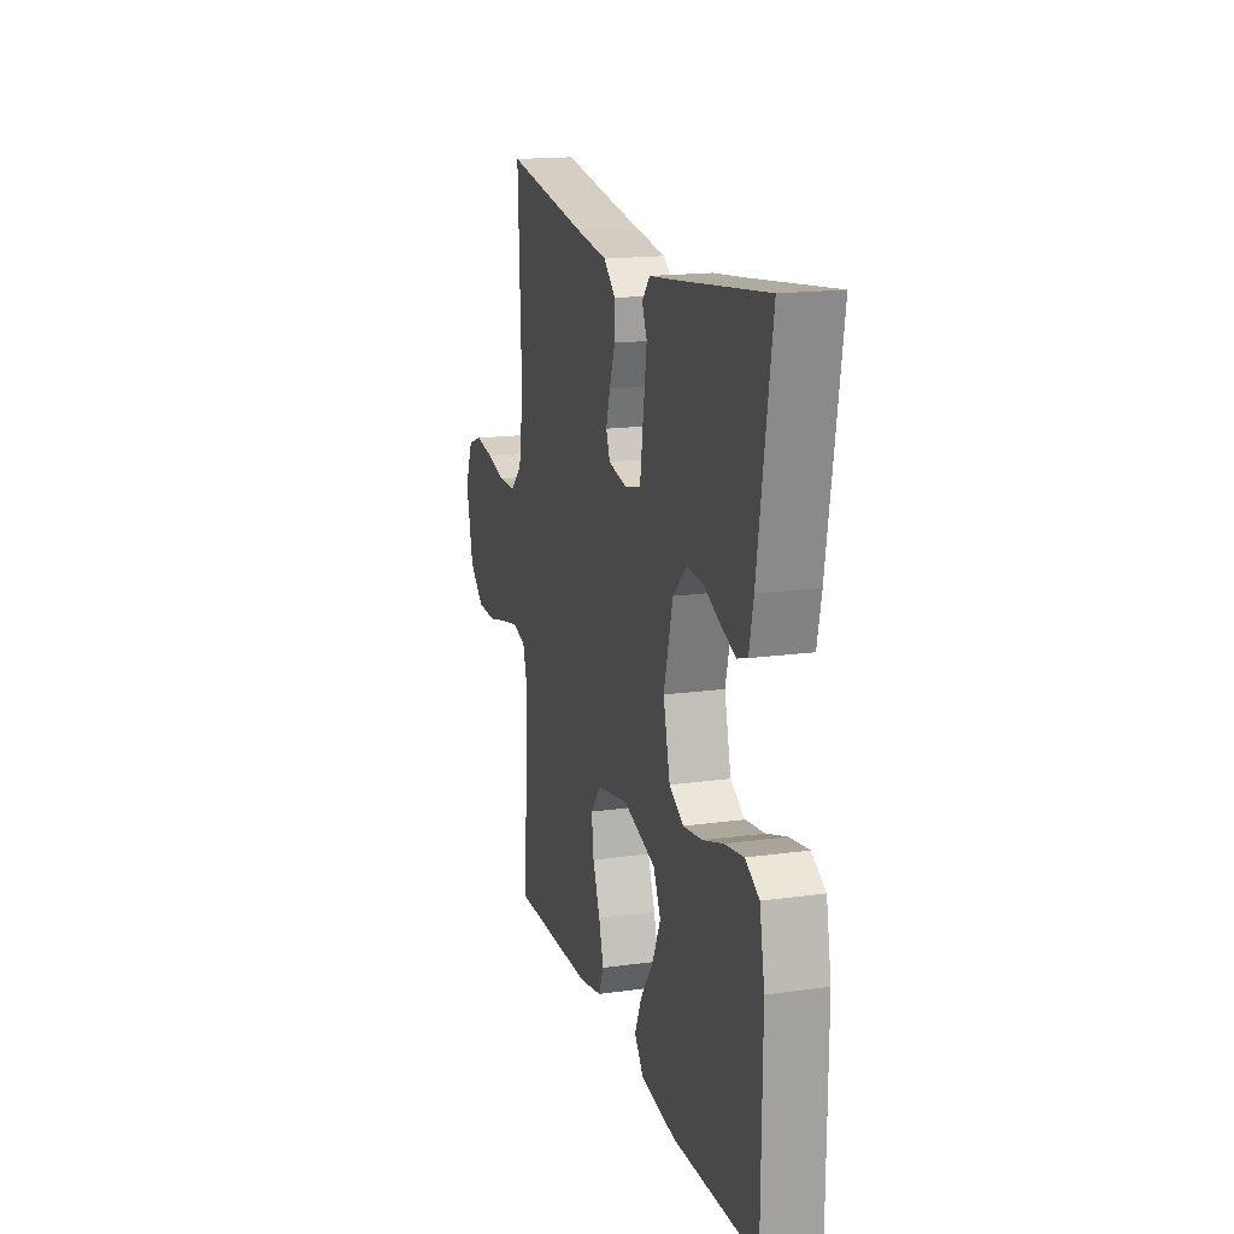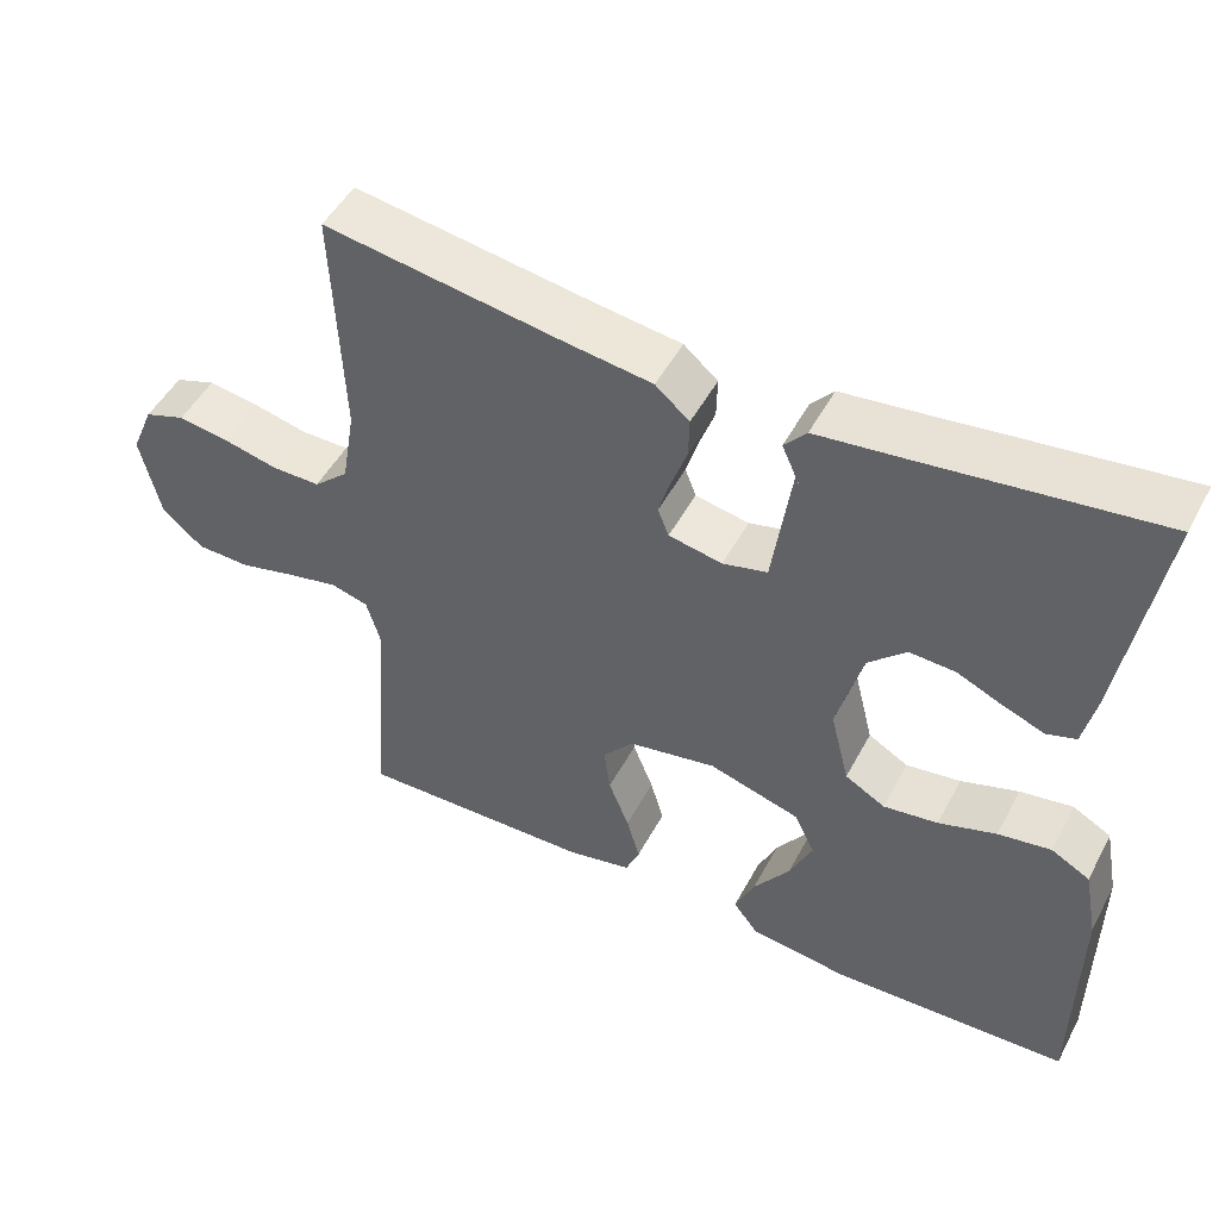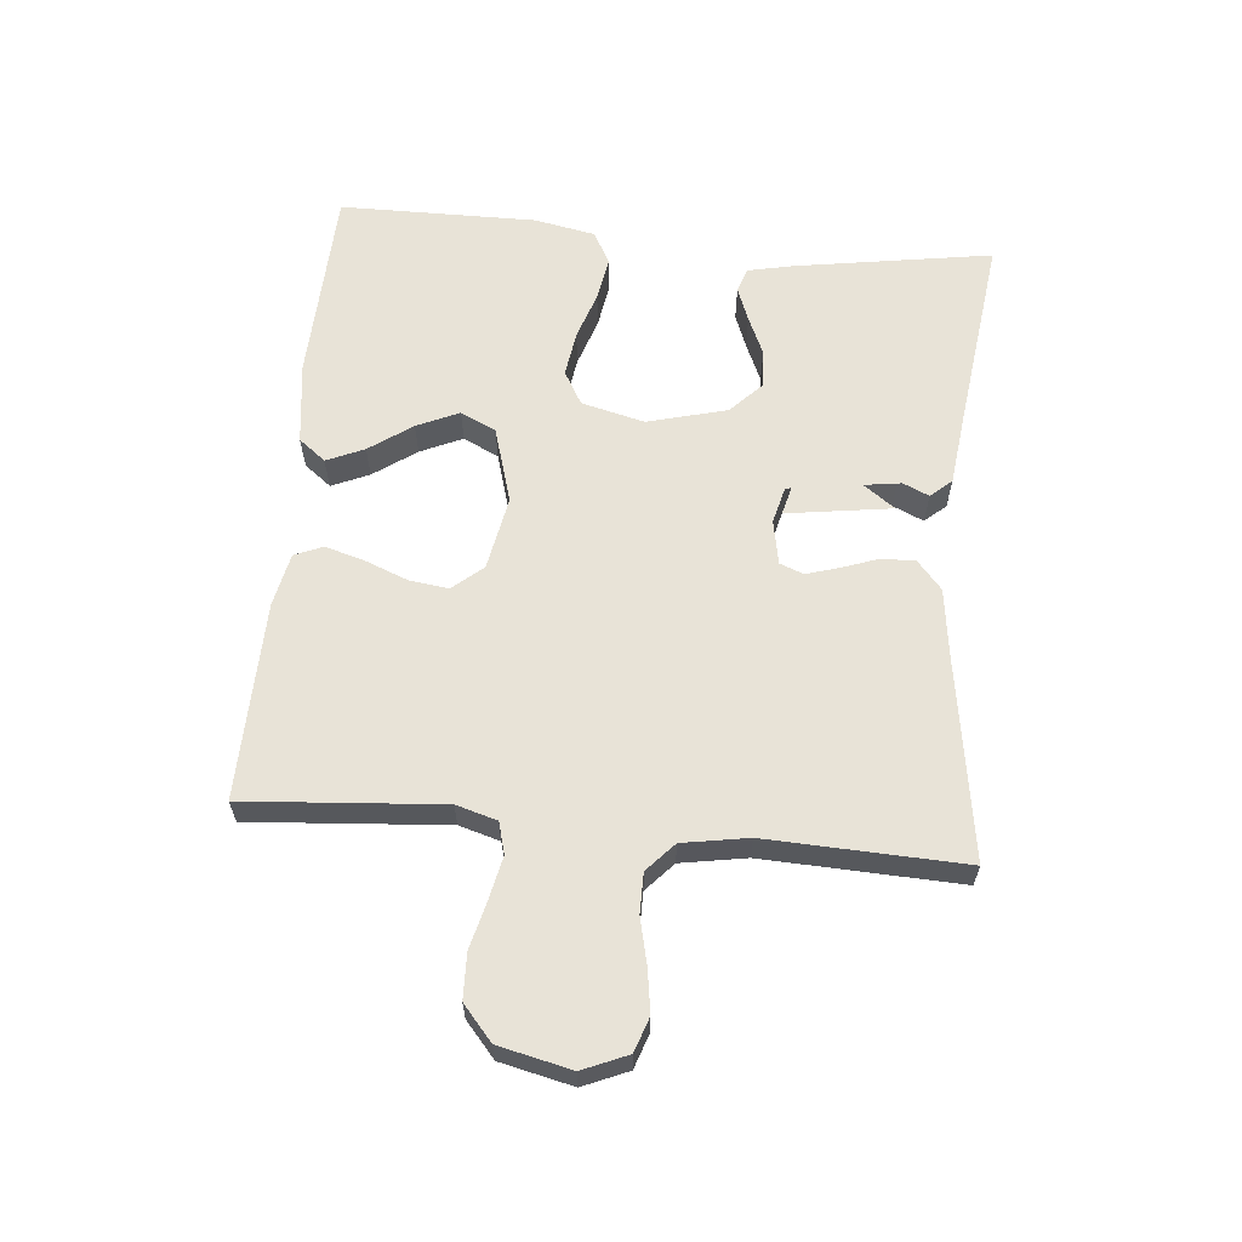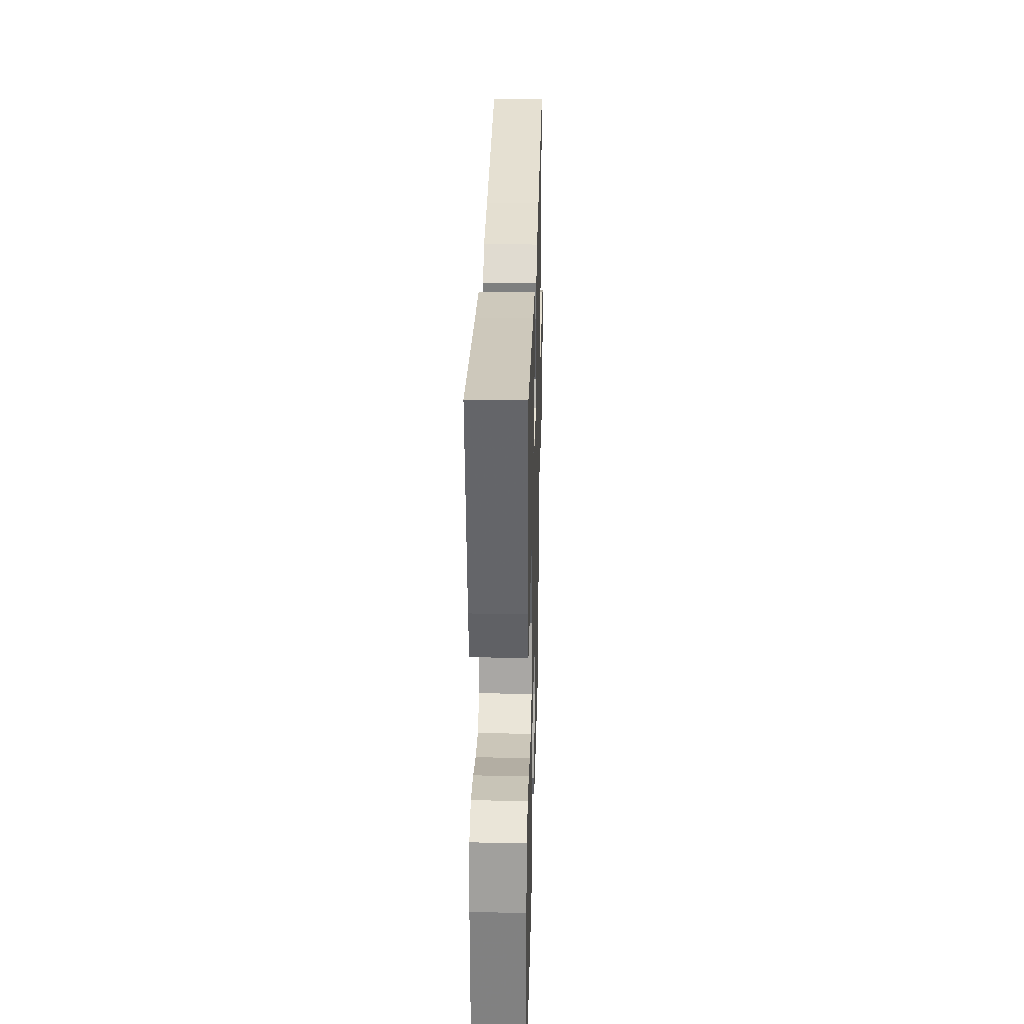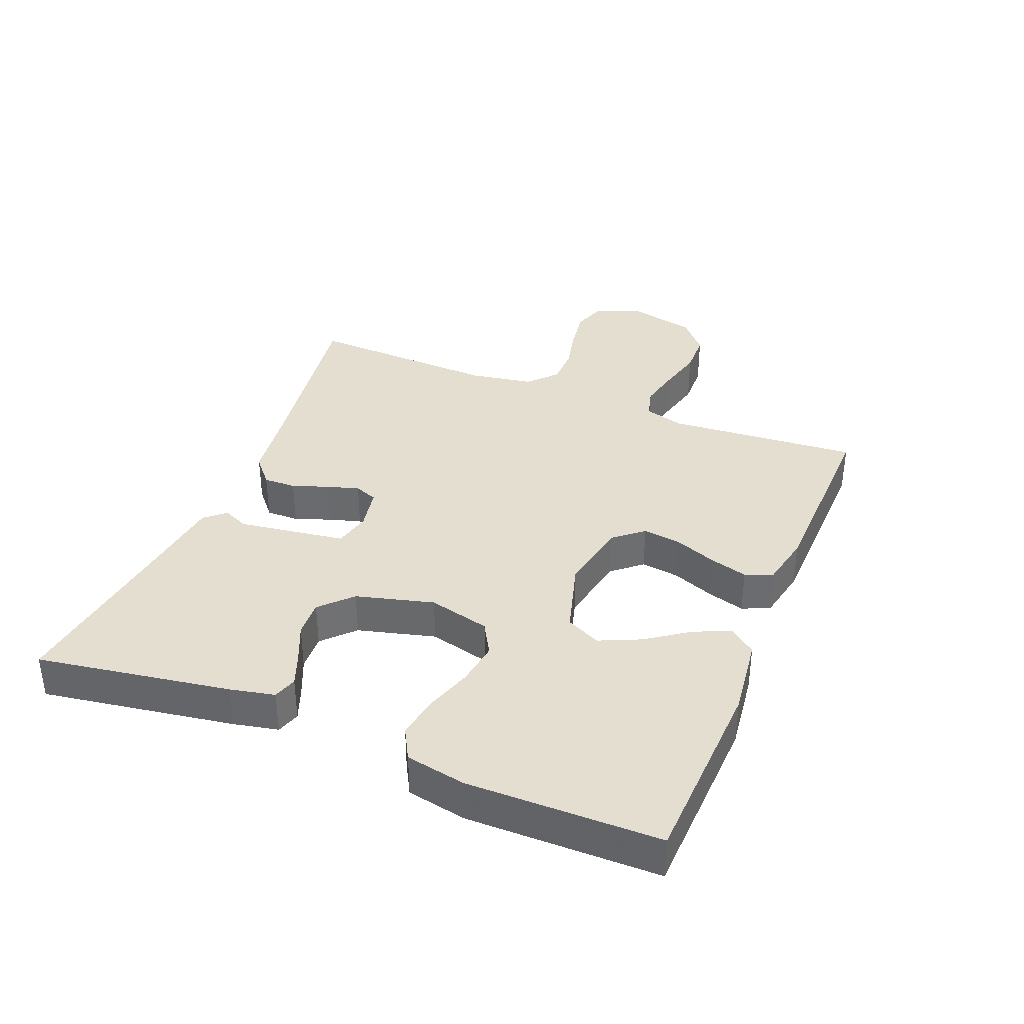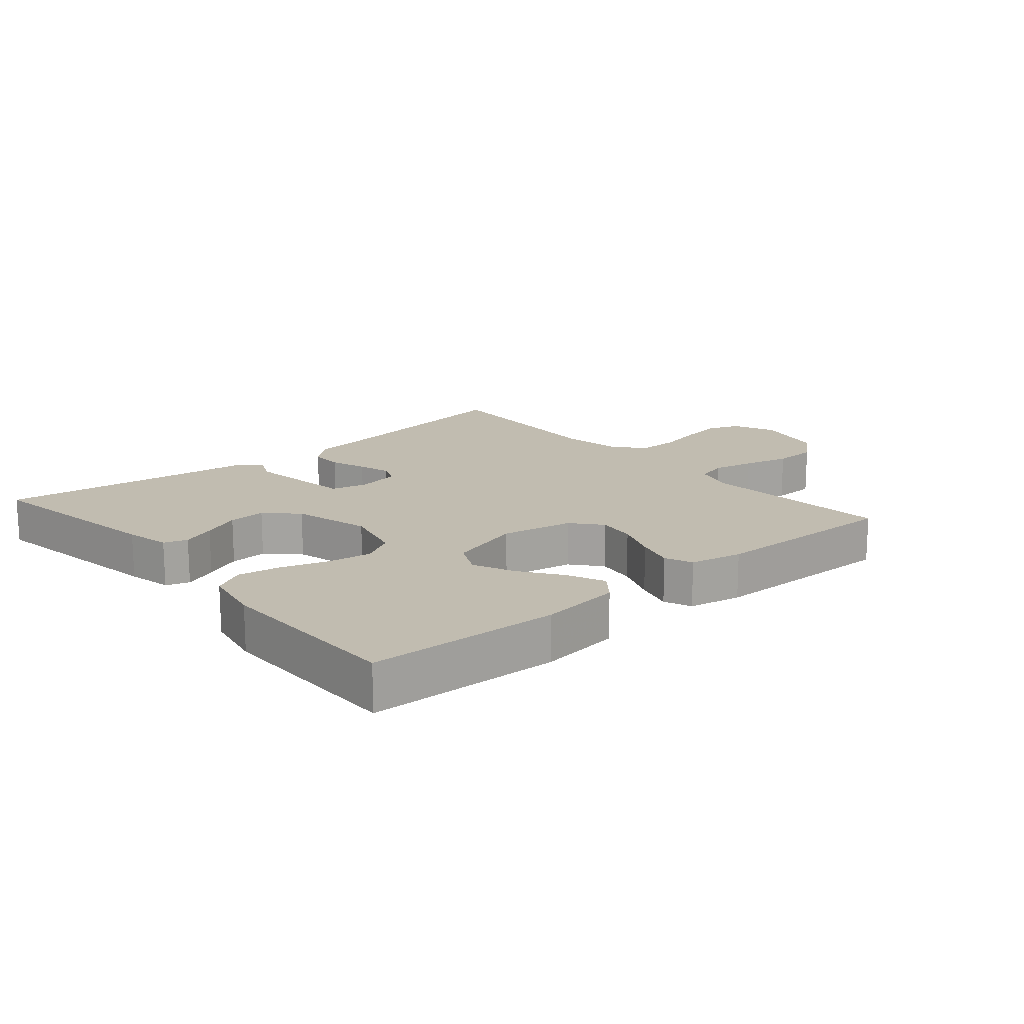
<metadata>
{"format":"obj","ext":"obj","renderer":"f3d","projection":"perspective","resolution":1024,"background":"white","views":[{"elev":16.9,"azim":74.3,"up":"+Z"},{"elev":49.3,"azim":27.3,"up":"+Z"},{"elev":61.8,"azim":-84.7,"up":"+Y"},{"elev":29.1,"azim":91.5,"up":"+Z"},{"elev":36.4,"azim":112.0,"up":"+Y"},{"elev":16.5,"azim":139.4,"up":"+Y"}]}
</metadata>
<code>
v 0.5 0.07 -0.5
v 0.2 0.07 -0.512
v 0.074 0.07 -0.496
v 0.042 0.07 -0.455
v 0.067 0.07 -0.398
v 0.113 0.07 -0.333
v 0.142 0.07 -0.269
v 0.116 0.07 -0.215
v 0 0.07 -0.181
v -0.112 0.07 -0.202
v -0.151 0.07 -0.248
v -0.143 0.07 -0.308
v -0.117 0.07 -0.374
v -0.1 0.07 -0.433
v -0.118 0.07 -0.476
v -0.2 0.07 -0.493
v -0.5 0.07 -0.5
v -0.477 0.07 -0.2
v -0.495 0.07 -0.138
v -0.543 0.07 -0.125
v -0.608 0.07 -0.139
v -0.68 0.07 -0.157
v -0.748 0.07 -0.155
v -0.8 0.07 -0.11
v -0.825 0.07 0
v -0.796 0.07 0.068
v -0.744 0.07 0.086
v -0.679 0.07 0.076
v -0.61 0.07 0.06
v -0.549 0.07 0.06
v -0.505 0.07 0.1
v -0.488 0.07 0.2
v -0.5 0.07 0.5
v -0.2 0.07 0.454
v -0.089 0.07 0.439
v -0.046 0.07 0.402
v -0.047 0.07 0.351
v -0.067 0.07 0.295
v -0.082 0.07 0.245
v -0.068 0.07 0.209
v 0 0.07 0.196
v 0.112 0.07 0.224
v 0.142 0.07 0.267
v 0.122 0.07 0.318
v 0.084 0.07 0.37
v 0.063 0.07 0.417
v 0.091 0.07 0.449
v 0.2 0.07 0.462
v 0.5 0.07 0.5
v 0.452 0.07 0.2
v 0.437 0.07 0.13
v 0.4 0.07 0.118
v 0.348 0.07 0.138
v 0.289 0.07 0.164
v 0.231 0.07 0.167
v 0.183 0.07 0.121
v 0.151 0.07 0
v 0.175 0.07 -0.096
v 0.226 0.07 -0.125
v 0.295 0.07 -0.115
v 0.368 0.07 -0.091
v 0.435 0.07 -0.08
v 0.484 0.07 -0.107
v 0.502 0.07 -0.2
v 0.5 0 -0.5
v 0.2 0 -0.512
v 0.074 0 -0.496
v 0.042 0 -0.455
v 0.067 0 -0.398
v 0.113 0 -0.333
v 0.142 0 -0.269
v 0.116 0 -0.215
v 0 0 -0.181
v -0.112 0 -0.202
v -0.151 0 -0.248
v -0.143 0 -0.308
v -0.117 0 -0.374
v -0.1 0 -0.433
v -0.118 0 -0.476
v -0.2 0 -0.493
v -0.5 0 -0.5
v -0.477 0 -0.2
v -0.495 0 -0.138
v -0.543 0 -0.125
v -0.608 0 -0.139
v -0.68 0 -0.157
v -0.748 0 -0.155
v -0.8 0 -0.11
v -0.825 0 0
v -0.796 0 0.068
v -0.744 0 0.086
v -0.679 0 0.076
v -0.61 0 0.06
v -0.549 0 0.06
v -0.505 0 0.1
v -0.488 0 0.2
v -0.5 0 0.5
v -0.2 0 0.454
v -0.089 0 0.439
v -0.046 0 0.402
v -0.047 0 0.351
v -0.067 0 0.295
v -0.082 0 0.245
v -0.068 0 0.209
v 0 0 0.196
v 0.112 0 0.224
v 0.142 0 0.267
v 0.122 0 0.318
v 0.084 0 0.37
v 0.063 0 0.417
v 0.091 0 0.449
v 0.2 0 0.462
v 0.5 0 0.5
v 0.452 0 0.2
v 0.437 0 0.13
v 0.4 0 0.118
v 0.348 0 0.138
v 0.289 0 0.164
v 0.231 0 0.167
v 0.183 0 0.121
v 0.151 0 0
v 0.175 0 -0.096
v 0.226 0 -0.125
v 0.295 0 -0.115
v 0.368 0 -0.091
v 0.435 0 -0.08
v 0.484 0 -0.107
v 0.502 0 -0.2
f 60 61 62 63
f 59 60 63 64
f 51 52 53 54
f 49 50 51 54
f 48 49 54 55
f 47 48 55 56
f 44 45 46 47
f 43 44 47
f 35 36 37 38
f 34 35 38 39
f 32 33 34 39
f 31 32 39 40
f 26 27 28 29
f 24 25 26 29
f 24 29 30
f 21 22 23 24
f 20 21 24 30
f 19 20 30 31
f 15 16 17 18
f 12 13 14 15
f 12 15 18 19
f 3 4 5 6
f 3 6 7
f 2 3 7
f 59 64 1 2
f 58 59 2 7
f 57 58 7 8
f 47 56 57
f 19 31 40 41
f 19 41 42
f 11 12 19
f 10 11 19 42
f 9 10 42 43
f 47 57 8 9
f 47 43 9
f 127 126 125 124
f 128 127 124 123
f 118 117 116 115
f 118 115 114 113
f 119 118 113 112
f 120 119 112 111
f 111 110 109 108
f 111 108 107
f 102 101 100 99
f 103 102 99 98
f 103 98 97 96
f 104 103 96 95
f 93 92 91 90
f 93 90 89 88
f 94 93 88
f 88 87 86 85
f 94 88 85 84
f 95 94 84 83
f 82 81 80 79
f 79 78 77 76
f 83 82 79 76
f 70 69 68 67
f 71 70 67
f 71 67 66
f 66 65 128 123
f 71 66 123 122
f 72 71 122 121
f 121 120 111
f 105 104 95 83
f 106 105 83
f 83 76 75
f 106 83 75 74
f 107 106 74 73
f 73 72 121 111
f 73 107 111
f 1 65 66 2
f 2 66 67 3
f 3 67 68 4
f 4 68 69 5
f 5 69 70 6
f 6 70 71 7
f 7 71 72 8
f 8 72 73 9
f 9 73 74 10
f 10 74 75 11
f 11 75 76 12
f 12 76 77 13
f 13 77 78 14
f 14 78 79 15
f 15 79 80 16
f 16 80 81 17
f 17 81 82 18
f 18 82 83 19
f 19 83 84 20
f 20 84 85 21
f 21 85 86 22
f 22 86 87 23
f 23 87 88 24
f 24 88 89 25
f 25 89 90 26
f 26 90 91 27
f 27 91 92 28
f 28 92 93 29
f 29 93 94 30
f 30 94 95 31
f 31 95 96 32
f 32 96 97 33
f 33 97 98 34
f 34 98 99 35
f 35 99 100 36
f 36 100 101 37
f 37 101 102 38
f 38 102 103 39
f 39 103 104 40
f 40 104 105 41
f 41 105 106 42
f 42 106 107 43
f 43 107 108 44
f 44 108 109 45
f 45 109 110 46
f 46 110 111 47
f 47 111 112 48
f 48 112 113 49
f 49 113 114 50
f 50 114 115 51
f 51 115 116 52
f 52 116 117 53
f 53 117 118 54
f 54 118 119 55
f 55 119 120 56
f 56 120 121 57
f 57 121 122 58
f 58 122 123 59
f 59 123 124 60
f 60 124 125 61
f 61 125 126 62
f 62 126 127 63
f 63 127 128 64
f 64 128 65 1

</code>
